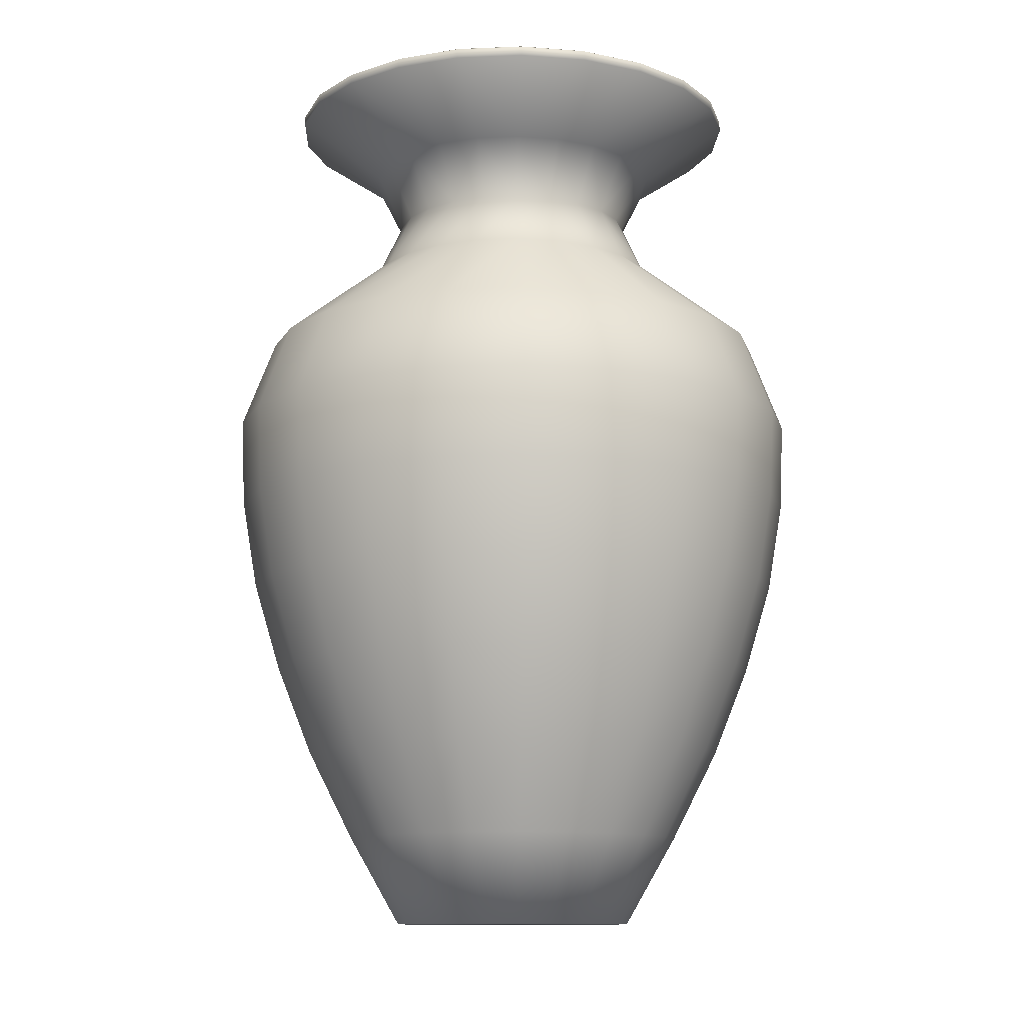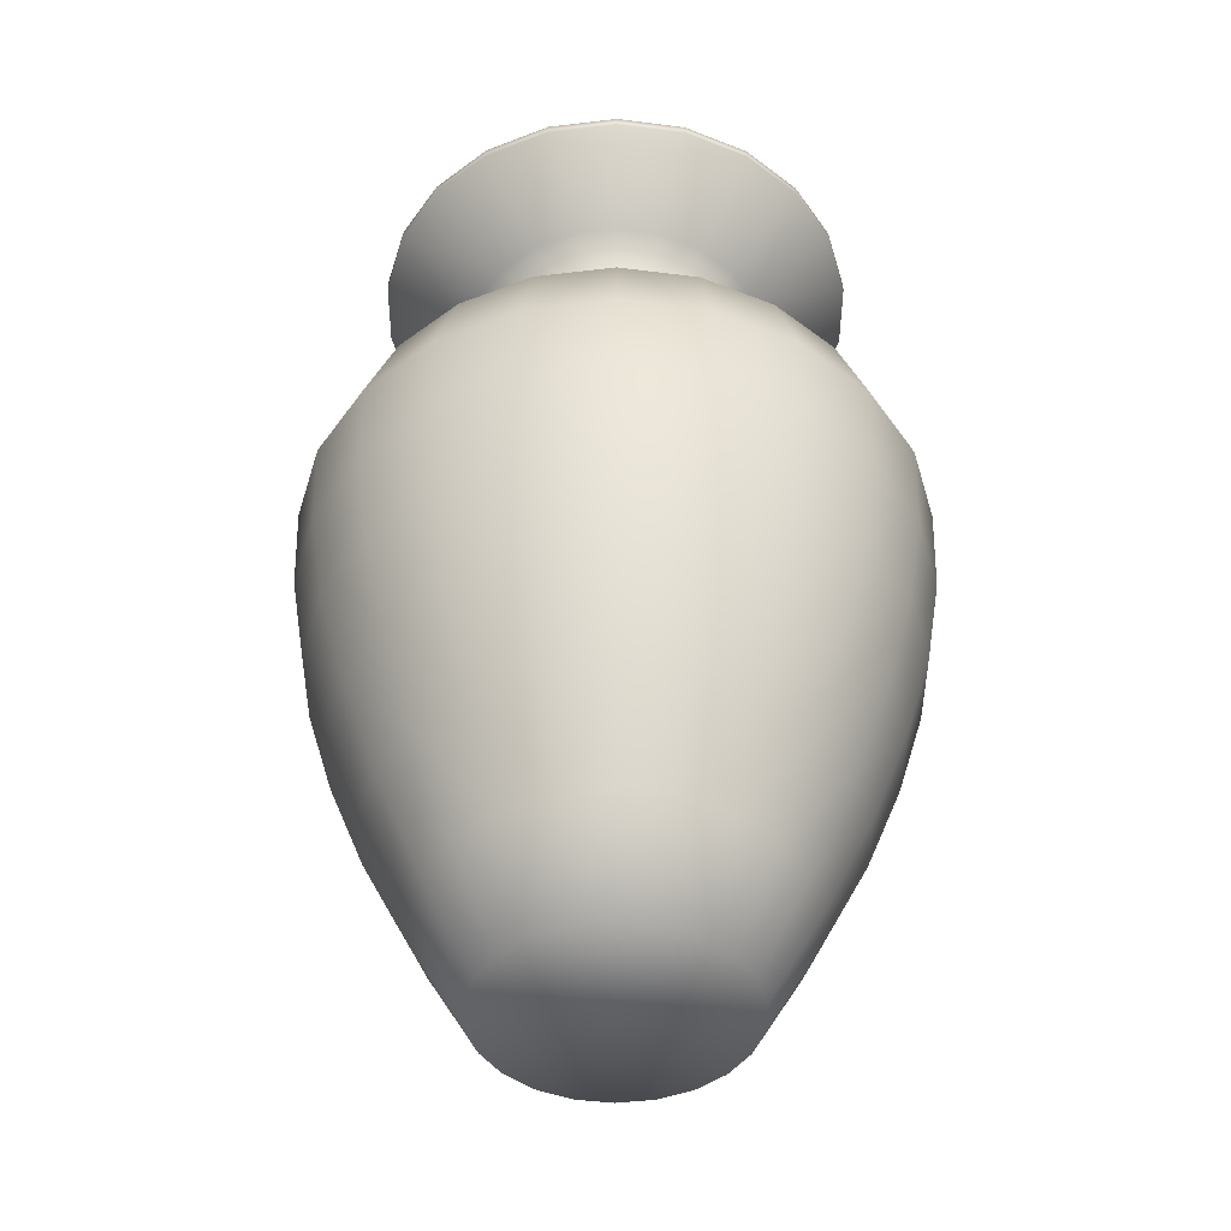
<metadata>
{"format":"obj","ext":"obj","renderer":"f3d","projection":"perspective","resolution":1024,"background":"white","views":[{"elev":-11.3,"azim":63.1,"up":"+Y"},{"elev":-44.3,"azim":114.3,"up":"+Y"}]}
</metadata>
<code>
o Cylinder
v 0 -0.1734 -0.04755
v 0 0.1701 -0.09207
v 0.0134 -0.1734 -0.04562
v 0.02594 0.1701 -0.08834
v 0.02571 -0.1734 -0.04
v 0.04978 0.1701 -0.07745
v 0.03593 -0.1734 -0.03114
v 0.06958 0.1701 -0.06029
v 0.04325 -0.1734 -0.01975
v 0.08375 0.1701 -0.03825
v 0.04706 -0.1734 -0.006767
v 0.09113 0.1701 -0.0131
v 0.04706 -0.1734 0.006767
v 0.09113 0.1701 0.0131
v 0.04325 -0.1734 0.01975
v 0.08375 0.1701 0.03825
v 0.03593 -0.1734 0.03114
v 0.06958 0.1701 0.06029
v 0.02571 -0.1734 0.04
v 0.04978 0.1701 0.07745
v 0.0134 -0.1734 0.04562
v 0.02594 0.1701 0.08834
v 0 -0.1734 0.04755
v 0 0.1701 0.09207
v -0.0134 -0.1734 0.04562
v -0.02594 0.1701 0.08834
v -0.02571 -0.1734 0.04
v -0.04978 0.1701 0.07745
v -0.03593 -0.1734 0.03114
v -0.06958 0.1701 0.06029
v -0.04325 -0.1734 0.01975
v -0.08375 0.1701 0.03825
v -0.04706 -0.1734 0.006767
v -0.09113 0.1701 0.0131
v -0.04706 -0.1734 -0.006767
v -0.09113 0.1701 -0.0131
v -0.04325 -0.1734 -0.01975
v -0.08375 0.1701 -0.03825
v -0.03593 -0.1734 -0.03114
v -0.06958 0.1701 -0.06029
v -0.02571 -0.1734 -0.04
v -0.04978 0.1701 -0.07745
v -0.0134 -0.1734 -0.04562
v -0.02594 0.1701 -0.08834
v 0 -0.1387 -0.06736
v 0 -0.104 -0.08489
v 0 -0.06936 -0.09853
v 0 -0.03468 -0.1088
v 0 0 -0.1146
v 0 0.03468 -0.116
v 0 0.06936 -0.1028
v 0 0.104 -0.05869
v 0.01365 0.1261 0.04648
v 0.01679 0.1481 0.05716
v 0.01654 0.104 -0.05632
v 0.02897 0.06936 -0.09866
v 0.03268 0.03468 -0.1113
v 0.03229 0 -0.11
v 0.03067 -0.03468 -0.1044
v 0.02776 -0.06936 -0.09454
v 0.02392 -0.104 -0.08145
v 0.01898 -0.1387 -0.06464
v 0.02619 0.1261 0.04075
v 0.03173 0.104 -0.04938
v 0.05559 0.06936 -0.0865
v 0.06271 0.03468 -0.09758
v 0.06196 0 -0.09642
v 0.05885 -0.03468 -0.09157
v 0.05327 -0.06936 -0.08289
v 0.0459 -0.104 -0.07142
v 0.03642 -0.1387 -0.05667
v 0.03221 0.1481 0.05012
v 0.04436 0.104 -0.03844
v 0.07771 0.06936 -0.06734
v 0.08766 0.03468 -0.07596
v 0.08662 0 -0.07506
v 0.08226 -0.03468 -0.07128
v 0.07447 -0.06936 -0.06452
v 0.06416 -0.104 -0.05559
v 0.05091 -0.1387 -0.04412
v 0.03661 0.1261 0.03172
v 0.05339 0.104 -0.02438
v 0.09353 0.06936 -0.04272
v 0.1055 0.03468 -0.04819
v 0.1043 0 -0.04761
v 0.09901 -0.03468 -0.04522
v 0.08963 -0.06936 -0.04093
v 0.07722 -0.104 -0.03527
v 0.06128 -0.1387 -0.02798
v 0.04503 0.1481 0.03901
v 0.0581 0.104 -0.008353
v 0.1018 0.06936 -0.01463
v 0.1148 0.03468 -0.01651
v 0.1134 0 -0.01631
v 0.1077 -0.03468 -0.01549
v 0.09753 -0.06936 -0.01402
v 0.08403 -0.104 -0.01208
v 0.06668 -0.1387 -0.009587
v 0.04406 0.1261 0.02012
v 0.0581 0.104 0.008353
v 0.1018 0.06936 0.01463
v 0.1148 0.03468 0.01651
v 0.1134 0 0.01631
v 0.1077 -0.03468 0.01549
v 0.09753 -0.06936 0.01402
v 0.08403 -0.104 0.01208
v 0.06668 -0.1387 0.009587
v 0.05419 0.1481 0.02475
v 0.05339 0.104 0.02438
v 0.09353 0.06936 0.04272
v 0.1055 0.03468 0.04819
v 0.1043 0 0.04761
v 0.09901 -0.03468 0.04522
v 0.08963 -0.06936 0.04093
v 0.07722 -0.104 0.03527
v 0.06128 -0.1387 0.02798
v 0.04795 0.1261 0.006893
v 0.04436 0.104 0.03844
v 0.07771 0.06936 0.06734
v 0.08766 0.03468 0.07596
v 0.08662 0 0.07506
v 0.08226 -0.03468 0.07128
v 0.07447 -0.06936 0.06452
v 0.06416 -0.104 0.05559
v 0.05091 -0.1387 0.04412
v 0.05897 0.1481 0.008479
v 0.03173 0.104 0.04938
v 0.05559 0.06936 0.0865
v 0.06271 0.03468 0.09758
v 0.06196 0 0.09642
v 0.05885 -0.03468 0.09157
v 0.05327 -0.06936 0.08289
v 0.0459 -0.104 0.07142
v 0.03642 -0.1387 0.05667
v 0.04795 0.1261 -0.006893
v 0.01654 0.104 0.05632
v 0.02897 0.06936 0.09866
v 0.03268 0.03468 0.1113
v 0.03229 0 0.11
v 0.03067 -0.03468 0.1044
v 0.02776 -0.06936 0.09454
v 0.02392 -0.104 0.08145
v 0.01898 -0.1387 0.06464
v 0.05897 0.1481 -0.008479
v 0 0.104 0.05869
v 0 0.06936 0.1028
v 0 0.03468 0.116
v 0 0 0.1146
v 0 -0.03468 0.1088
v 0 -0.06936 0.09853
v 0 -0.104 0.08489
v 0 -0.1387 0.06736
v 0.04406 0.1261 -0.02012
v -0.01654 0.104 0.05632
v -0.02897 0.06936 0.09866
v -0.03268 0.03468 0.1113
v -0.03229 0 0.11
v -0.03067 -0.03468 0.1044
v -0.02776 -0.06936 0.09454
v -0.02392 -0.104 0.08145
v -0.01898 -0.1387 0.06464
v 0.05419 0.1481 -0.02475
v -0.03173 0.104 0.04938
v -0.05559 0.06936 0.0865
v -0.06271 0.03468 0.09758
v -0.06196 0 0.09642
v -0.05885 -0.03468 0.09157
v -0.05327 -0.06936 0.08289
v -0.0459 -0.104 0.07142
v -0.03642 -0.1387 0.05667
v 0.03661 0.1261 -0.03172
v -0.04436 0.104 0.03844
v -0.07771 0.06936 0.06734
v -0.08766 0.03468 0.07596
v -0.08662 0 0.07506
v -0.08226 -0.03468 0.07128
v -0.07447 -0.06936 0.06452
v -0.06416 -0.104 0.05559
v -0.05091 -0.1387 0.04412
v 0.04503 0.1481 -0.03901
v -0.05339 0.104 0.02438
v -0.09353 0.06936 0.04272
v -0.1055 0.03468 0.04819
v -0.1043 0 0.04761
v -0.09901 -0.03468 0.04522
v -0.08963 -0.06936 0.04093
v -0.07722 -0.104 0.03527
v -0.06128 -0.1387 0.02798
v 0.02619 0.1261 -0.04075
v -0.0581 0.104 0.008353
v -0.1018 0.06936 0.01463
v -0.1148 0.03468 0.01651
v -0.1134 0 0.01631
v -0.1077 -0.03468 0.01549
v -0.09753 -0.06936 0.01402
v -0.08403 -0.104 0.01208
v -0.06668 -0.1387 0.009587
v 0.03221 0.1481 -0.05012
v -0.0581 0.104 -0.008353
v -0.1018 0.06936 -0.01463
v -0.1148 0.03468 -0.01651
v -0.1134 0 -0.01631
v -0.1077 -0.03468 -0.01549
v -0.09753 -0.06936 -0.01402
v -0.08403 -0.104 -0.01208
v -0.06668 -0.1387 -0.009587
v 0.01365 0.1261 -0.04648
v -0.05339 0.104 -0.02438
v -0.09353 0.06936 -0.04272
v -0.1055 0.03468 -0.04819
v -0.1043 0 -0.04761
v -0.09901 -0.03468 -0.04522
v -0.08963 -0.06936 -0.04093
v -0.07722 -0.104 -0.03527
v -0.06128 -0.1387 -0.02798
v 0.01679 0.1481 -0.05716
v -0.04436 0.104 -0.03844
v -0.07771 0.06936 -0.06734
v -0.08766 0.03468 -0.07596
v -0.08662 0 -0.07506
v -0.08226 -0.03468 -0.07128
v -0.07447 -0.06936 -0.06452
v -0.06416 -0.104 -0.05559
v -0.05091 -0.1387 -0.04412
v 0 0.1481 -0.05958
v -0.03173 0.104 -0.04938
v -0.05559 0.06936 -0.0865
v -0.06271 0.03468 -0.09758
v -0.06196 0 -0.09642
v -0.05885 -0.03468 -0.09157
v -0.05327 -0.06936 -0.08289
v -0.0459 -0.104 -0.07142
v -0.03642 -0.1387 -0.05667
v 0 0.1261 -0.04844
v -0.01654 0.104 -0.05632
v -0.02897 0.06936 -0.09866
v -0.03268 0.03468 -0.1113
v -0.03229 0 -0.11
v -0.03067 -0.03468 -0.1044
v -0.02776 -0.06936 -0.09454
v -0.02392 -0.104 -0.08145
v -0.01898 -0.1387 -0.06464
v 0 0.1481 0.05958
v 0 0.1261 0.04844
v -0.01679 0.1481 0.05716
v -0.01365 0.1261 0.04648
v -0.03221 0.1481 0.05012
v -0.02619 0.1261 0.04075
v -0.04503 0.1481 0.03901
v -0.03661 0.1261 0.03172
v -0.05419 0.1481 0.02475
v -0.04406 0.1261 0.02012
v -0.05897 0.1481 0.008479
v -0.04795 0.1261 0.006893
v -0.05897 0.1481 -0.008479
v -0.04795 0.1261 -0.006893
v -0.05419 0.1481 -0.02475
v -0.04406 0.1261 -0.02012
v -0.04503 0.1481 -0.03901
v -0.03661 0.1261 -0.03172
v -0.03221 0.1481 -0.05012
v -0.02619 0.1261 -0.04075
v -0.01679 0.1481 -0.05716
v -0.01365 0.1261 -0.04648
v 0 0.09848 -0.05846
v 0.01337 0.1261 0.04552
v 0.01673 0.1537 0.05696
v 0.01647 0.09848 -0.05609
v 0.02565 0.1261 0.03991
v 0.03161 0.09848 -0.04918
v 0.03209 0.1537 0.04994
v 0.04418 0.09848 -0.03828
v 0.03586 0.1261 0.03107
v 0.05318 0.09848 -0.02429
v 0.04487 0.1537 0.03888
v 0.05787 0.09848 -0.00832
v 0.04316 0.1261 0.01971
v 0.05787 0.09848 0.00832
v 0.054 0.1537 0.02466
v 0.05318 0.09848 0.02429
v 0.04696 0.1261 0.006752
v 0.04418 0.09848 0.03828
v 0.05876 0.1537 0.008449
v 0.03161 0.09848 0.04918
v 0.04696 0.1261 -0.006752
v 0.01647 0.09848 0.05609
v 0.05876 0.1537 -0.008449
v 0 0.09848 0.05846
v 0.04316 0.1261 -0.01971
v -0.01647 0.09848 0.05609
v 0.054 0.1537 -0.02466
v -0.03161 0.09848 0.04918
v 0.03586 0.1261 -0.03107
v -0.04418 0.09848 0.03828
v 0.04487 0.1537 -0.03888
v -0.05318 0.09848 0.02429
v 0.02565 0.1261 -0.03991
v -0.05787 0.09848 0.00832
v 0.03209 0.1537 -0.04994
v -0.05787 0.09848 -0.00832
v 0.01337 0.1261 -0.04552
v -0.05318 0.09848 -0.02429
v 0.01673 0.1537 -0.05696
v -0.04418 0.09848 -0.03828
v 0 0.1537 -0.05937
v -0.03161 0.09848 -0.04918
v 0 0.1261 -0.04745
v -0.01647 0.09848 -0.05609
v 0 0.1537 0.05937
v 0 0.1261 0.04745
v -0.01673 0.1537 0.05696
v -0.01337 0.1261 0.04552
v -0.03209 0.1537 0.04994
v -0.02565 0.1261 0.03991
v -0.04487 0.1537 0.03888
v -0.03586 0.1261 0.03107
v -0.054 0.1537 0.02466
v -0.04316 0.1261 0.01971
v -0.05876 0.1537 0.008449
v -0.04696 0.1261 0.006752
v -0.05876 0.1537 -0.008449
v -0.04696 0.1261 -0.006752
v -0.054 0.1537 -0.02466
v -0.04316 0.1261 -0.01971
v -0.04487 0.1537 -0.03888
v -0.03586 0.1261 -0.03107
v -0.03209 0.1537 -0.04994
v -0.02565 0.1261 -0.03991
v -0.01673 0.1537 -0.05696
v -0.01337 0.1261 -0.04552
v 0 0.1738 -0.09199
v 0 0.1746 -0.09029
v 0.02544 0.1746 -0.08663
v 0.02592 0.1738 -0.08827
v 0.04881 0.1746 -0.07596
v 0.04974 0.1738 -0.07739
v 0.06824 0.1746 -0.05913
v 0.06952 0.1738 -0.06024
v 0.08213 0.1746 -0.03751
v 0.08368 0.1738 -0.03821
v 0.08937 0.1746 -0.01285
v 0.09106 0.1738 -0.01309
v 0.08937 0.1746 0.01285
v 0.09106 0.1738 0.01309
v 0.08213 0.1746 0.03751
v 0.08368 0.1738 0.03821
v 0.06824 0.1746 0.05913
v 0.06952 0.1738 0.06024
v 0.04881 0.1746 0.07596
v 0.04974 0.1738 0.07739
v 0.02544 0.1746 0.08663
v 0.02592 0.1738 0.08827
v 0 0.1746 0.09029
v 0 0.1738 0.09199
v -0.02544 0.1746 0.08663
v -0.02592 0.1738 0.08827
v -0.04881 0.1746 0.07596
v -0.04974 0.1738 0.07739
v -0.06824 0.1746 0.05913
v -0.06952 0.1738 0.06024
v -0.08213 0.1746 0.03751
v -0.08368 0.1738 0.03821
v -0.08937 0.1746 0.01285
v -0.09106 0.1738 0.01309
v -0.08937 0.1746 -0.01285
v -0.09106 0.1738 -0.01309
v -0.08213 0.1746 -0.03751
v -0.08368 0.1738 -0.03821
v -0.06824 0.1746 -0.05913
v -0.06952 0.1738 -0.06024
v -0.04881 0.1746 -0.07596
v -0.04974 0.1738 -0.07739
v -0.02544 0.1746 -0.08663
v -0.02592 0.1738 -0.08827
f 235 234 52
f 225 4 216
f 216 6 198
f 198 8 180
f 8 162 180
f 10 144 162
f 12 126 144
f 14 108 126
f 108 18 90
f 18 72 90
f 72 22 54
f 22 243 54
f 243 26 245
f 26 247 245
f 28 249 247
f 30 251 249
f 32 253 251
f 34 255 253
f 36 257 255
f 38 259 257
f 40 261 259
f 42 263 261
f 242 1 43
f 241 45 242
f 240 46 241
f 240 48 47
f 239 49 48
f 238 50 49
f 237 51 50
f 236 52 51
f 53 145 136
f 233 43 41
f 232 242 233
f 232 240 241
f 230 240 231
f 229 239 230
f 228 238 229
f 227 237 228
f 226 236 227
f 243 246 244
f 224 41 39
f 223 233 224
f 222 232 223
f 221 231 222
f 220 230 221
f 219 229 220
f 219 227 228
f 218 226 227
f 244 154 145
f 215 39 37
f 214 224 215
f 213 223 214
f 212 222 213
f 211 221 212
f 210 220 211
f 210 218 219
f 209 217 218
f 245 248 246
f 206 37 35
f 206 214 215
f 204 214 205
f 203 213 204
f 202 212 203
f 201 211 202
f 200 210 201
f 199 209 200
f 246 163 154
f 33 206 35
f 196 206 197
f 195 205 196
f 194 204 195
f 194 202 203
f 193 201 202
f 191 201 192
f 190 200 191
f 247 250 248
f 188 33 31
f 187 197 188
f 187 195 196
f 185 195 186
f 185 193 194
f 184 192 193
f 182 192 183
f 182 190 191
f 163 250 172
f 29 188 31
f 178 188 179
f 177 187 178
f 177 185 186
f 175 185 176
f 174 184 175
f 173 183 174
f 172 182 173
f 249 252 250
f 170 29 27
f 169 179 170
f 168 178 169
f 167 177 168
f 166 176 167
f 166 174 175
f 164 174 165
f 164 172 173
f 172 252 181
f 161 27 25
f 161 169 170
f 159 169 160
f 158 168 159
f 157 167 158
f 157 165 166
f 156 164 165
f 154 164 155
f 251 254 252
f 152 25 23
f 152 160 161
f 150 160 151
f 149 159 150
f 148 158 149
f 147 157 148
f 146 156 147
f 145 155 146
f 252 190 181
f 143 23 21
f 142 152 143
f 141 151 142
f 140 150 141
f 140 148 149
f 139 147 148
f 137 147 138
f 136 146 137
f 254 255 256
f 19 143 21
f 134 142 143
f 133 141 142
f 131 141 132
f 130 140 131
f 129 139 130
f 128 138 129
f 127 137 128
f 190 256 199
f 125 19 17
f 124 134 125
f 123 133 124
f 123 131 132
f 121 131 122
f 120 130 121
f 119 129 120
f 118 128 119
f 255 258 256
f 15 125 17
f 115 125 116
f 115 123 124
f 114 122 123
f 112 122 113
f 111 121 112
f 110 120 111
f 109 119 110
f 199 258 208
f 13 116 15
f 107 115 116
f 106 114 115
f 104 114 105
f 103 113 104
f 102 112 103
f 101 111 102
f 100 110 101
f 257 260 258
f 98 13 11
f 97 107 98
f 96 106 97
f 96 104 105
f 94 104 95
f 93 103 94
f 92 102 93
f 91 101 92
f 258 217 208
f 89 11 9
f 88 98 89
f 87 97 88
f 86 96 87
f 85 95 86
f 84 94 85
f 83 93 84
f 82 92 83
f 259 262 260
f 7 89 9
f 79 89 80
f 78 88 79
f 77 87 78
f 76 86 77
f 75 85 76
f 74 84 75
f 73 83 74
f 260 226 217
f 5 80 7
f 71 79 80
f 69 79 70
f 69 77 78
f 68 76 77
f 66 76 67
f 65 75 66
f 64 74 65
f 262 263 264
f 62 5 3
f 61 71 62
f 60 70 61
f 59 69 60
f 59 67 68
f 57 67 58
f 56 66 57
f 56 64 65
f 226 264 235
f 45 3 1
f 46 62 45
f 47 61 46
f 48 60 47
f 49 59 48
f 50 58 49
f 51 57 50
f 52 56 51
f 263 234 264
f 44 225 263
f 54 244 53
f 63 136 127
f 63 54 53
f 81 127 118
f 90 63 81
f 99 118 109
f 99 90 81
f 117 109 100
f 117 108 99
f 91 117 100
f 135 126 117
f 153 91 82
f 153 144 135
f 73 153 82
f 180 153 171
f 189 73 64
f 198 171 189
f 207 64 55
f 216 189 207
f 234 55 52
f 234 216 207
f 265 330 308
f 2 374 331
f 6 338 8
f 8 340 10
f 10 342 12
f 12 344 14
f 16 344 346
f 18 346 348
f 18 350 20
f 20 352 22
f 22 354 24
f 26 354 356
f 28 356 358
f 28 360 30
f 30 362 32
f 32 364 34
f 34 366 36
f 38 366 368
f 40 368 370
f 42 370 372
f 42 374 44
f 286 310 266
f 310 311 309
f 290 310 288
f 312 313 311
f 292 312 290
f 316 313 314
f 292 316 314
f 318 315 316
f 294 318 316
f 318 319 317
f 296 320 318
f 322 319 320
f 300 320 298
f 324 321 322
f 300 324 322
f 324 325 323
f 304 324 302
f 328 325 326
f 306 326 304
f 330 327 328
f 306 330 328
f 307 329 330
f 303 332 305
f 266 309 267
f 286 269 284
f 266 271 269
f 284 273 282
f 269 275 273
f 282 277 280
f 277 275 279
f 280 281 278
f 277 283 281
f 278 285 276
f 281 287 285
f 274 285 289
f 289 287 291
f 272 289 293
f 293 291 295
f 270 293 297
f 297 295 299
f 268 297 301
f 301 299 303
f 268 307 265
f 307 303 305
f 329 332 373
f 299 333 303
f 299 337 335
f 291 337 295
f 291 341 339
f 283 341 287
f 279 343 283
f 279 347 345
f 271 347 275
f 267 349 271
f 267 353 351
f 311 353 309
f 313 355 311
f 315 357 313
f 317 359 315
f 319 361 317
f 321 363 319
f 323 365 321
f 323 369 367
f 327 369 325
f 327 373 371
f 6 334 336
f 331 333 334
f 334 335 336
f 336 337 338
f 338 339 340
f 340 341 342
f 342 343 344
f 346 343 345
f 348 345 347
f 350 347 349
f 352 349 351
f 352 353 354
f 356 353 355
f 358 355 357
f 358 359 360
f 360 361 362
f 362 363 364
f 366 363 365
f 368 365 367
f 368 369 370
f 370 371 372
f 372 373 374
f 331 373 332
f 2 334 4
f 235 264 234
f 225 2 4
f 216 4 6
f 198 6 8
f 8 10 162
f 10 12 144
f 12 14 126
f 14 16 108
f 108 16 18
f 18 20 72
f 72 20 22
f 22 24 243
f 243 24 26
f 26 28 247
f 28 30 249
f 30 32 251
f 32 34 253
f 34 36 255
f 36 38 257
f 38 40 259
f 40 42 261
f 42 44 263
f 242 45 1
f 241 46 45
f 240 47 46
f 240 239 48
f 239 238 49
f 238 237 50
f 237 236 51
f 236 235 52
f 53 244 145
f 233 242 43
f 232 241 242
f 232 231 240
f 230 239 240
f 229 238 239
f 228 237 238
f 227 236 237
f 226 235 236
f 243 245 246
f 224 233 41
f 223 232 233
f 222 231 232
f 221 230 231
f 220 229 230
f 219 228 229
f 219 218 227
f 218 217 226
f 244 246 154
f 215 224 39
f 214 223 224
f 213 222 223
f 212 221 222
f 211 220 221
f 210 219 220
f 210 209 218
f 209 208 217
f 245 247 248
f 206 215 37
f 206 205 214
f 204 213 214
f 203 212 213
f 202 211 212
f 201 210 211
f 200 209 210
f 199 208 209
f 246 248 163
f 33 197 206
f 196 205 206
f 195 204 205
f 194 203 204
f 194 193 202
f 193 192 201
f 191 200 201
f 190 199 200
f 247 249 250
f 188 197 33
f 187 196 197
f 187 186 195
f 185 194 195
f 185 184 193
f 184 183 192
f 182 191 192
f 182 181 190
f 163 248 250
f 29 179 188
f 178 187 188
f 177 186 187
f 177 176 185
f 175 184 185
f 174 183 184
f 173 182 183
f 172 181 182
f 249 251 252
f 170 179 29
f 169 178 179
f 168 177 178
f 167 176 177
f 166 175 176
f 166 165 174
f 164 173 174
f 164 163 172
f 172 250 252
f 161 170 27
f 161 160 169
f 159 168 169
f 158 167 168
f 157 166 167
f 157 156 165
f 156 155 164
f 154 163 164
f 251 253 254
f 152 161 25
f 152 151 160
f 150 159 160
f 149 158 159
f 148 157 158
f 147 156 157
f 146 155 156
f 145 154 155
f 252 254 190
f 143 152 23
f 142 151 152
f 141 150 151
f 140 149 150
f 140 139 148
f 139 138 147
f 137 146 147
f 136 145 146
f 254 253 255
f 19 134 143
f 134 133 142
f 133 132 141
f 131 140 141
f 130 139 140
f 129 138 139
f 128 137 138
f 127 136 137
f 190 254 256
f 125 134 19
f 124 133 134
f 123 132 133
f 123 122 131
f 121 130 131
f 120 129 130
f 119 128 129
f 118 127 128
f 255 257 258
f 15 116 125
f 115 124 125
f 115 114 123
f 114 113 122
f 112 121 122
f 111 120 121
f 110 119 120
f 109 118 119
f 199 256 258
f 13 107 116
f 107 106 115
f 106 105 114
f 104 113 114
f 103 112 113
f 102 111 112
f 101 110 111
f 100 109 110
f 257 259 260
f 98 107 13
f 97 106 107
f 96 105 106
f 96 95 104
f 94 103 104
f 93 102 103
f 92 101 102
f 91 100 101
f 258 260 217
f 89 98 11
f 88 97 98
f 87 96 97
f 86 95 96
f 85 94 95
f 84 93 94
f 83 92 93
f 82 91 92
f 259 261 262
f 7 80 89
f 79 88 89
f 78 87 88
f 77 86 87
f 76 85 86
f 75 84 85
f 74 83 84
f 73 82 83
f 260 262 226
f 5 71 80
f 71 70 79
f 69 78 79
f 69 68 77
f 68 67 76
f 66 75 76
f 65 74 75
f 64 73 74
f 262 261 263
f 62 71 5
f 61 70 71
f 60 69 70
f 59 68 69
f 59 58 67
f 57 66 67
f 56 65 66
f 56 55 64
f 226 262 264
f 45 62 3
f 46 61 62
f 47 60 61
f 48 59 60
f 49 58 59
f 50 57 58
f 51 56 57
f 52 55 56
f 263 225 234
f 44 2 225
f 54 243 244
f 63 53 136
f 63 72 54
f 81 63 127
f 90 72 63
f 99 81 118
f 99 108 90
f 117 99 109
f 117 126 108
f 91 135 117
f 135 144 126
f 153 135 91
f 153 162 144
f 73 171 153
f 180 162 153
f 189 171 73
f 198 180 171
f 207 189 64
f 216 198 189
f 234 207 55
f 234 225 216
f 265 307 330
f 2 44 374
f 6 336 338
f 8 338 340
f 10 340 342
f 12 342 344
f 16 14 344
f 18 16 346
f 18 348 350
f 20 350 352
f 22 352 354
f 26 24 354
f 28 26 356
f 28 358 360
f 30 360 362
f 32 362 364
f 34 364 366
f 38 36 366
f 40 38 368
f 42 40 370
f 42 372 374
f 286 288 310
f 310 312 311
f 290 312 310
f 312 314 313
f 292 314 312
f 316 315 313
f 292 294 316
f 318 317 315
f 294 296 318
f 318 320 319
f 296 298 320
f 322 321 319
f 300 322 320
f 324 323 321
f 300 302 324
f 324 326 325
f 304 326 324
f 328 327 325
f 306 328 326
f 330 329 327
f 306 308 330
f 307 305 329
f 303 333 332
f 266 310 309
f 286 266 269
f 266 267 271
f 284 269 273
f 269 271 275
f 282 273 277
f 277 273 275
f 280 277 281
f 277 279 283
f 278 281 285
f 281 283 287
f 274 276 285
f 289 285 287
f 272 274 289
f 293 289 291
f 270 272 293
f 297 293 295
f 268 270 297
f 301 297 299
f 268 301 307
f 307 301 303
f 329 305 332
f 299 335 333
f 299 295 337
f 291 339 337
f 291 287 341
f 283 343 341
f 279 345 343
f 279 275 347
f 271 349 347
f 267 351 349
f 267 309 353
f 311 355 353
f 313 357 355
f 315 359 357
f 317 361 359
f 319 363 361
f 321 365 363
f 323 367 365
f 323 325 369
f 327 371 369
f 327 329 373
f 6 4 334
f 331 332 333
f 334 333 335
f 336 335 337
f 338 337 339
f 340 339 341
f 342 341 343
f 346 344 343
f 348 346 345
f 350 348 347
f 352 350 349
f 352 351 353
f 356 354 353
f 358 356 355
f 358 357 359
f 360 359 361
f 362 361 363
f 366 364 363
f 368 366 365
f 368 367 369
f 370 369 371
f 372 371 373
f 331 374 373
f 2 331 334
f 15 23 39
f 43 1 7
f 3 5 7
f 7 9 11
f 11 13 15
f 15 17 19
f 19 21 15
f 23 25 27
f 27 29 31
f 31 33 35
f 35 37 39
f 39 41 43
f 1 3 7
f 7 11 15
f 15 21 23
f 23 27 39
f 31 35 39
f 39 43 7
f 7 15 39
f 27 31 39

</code>
